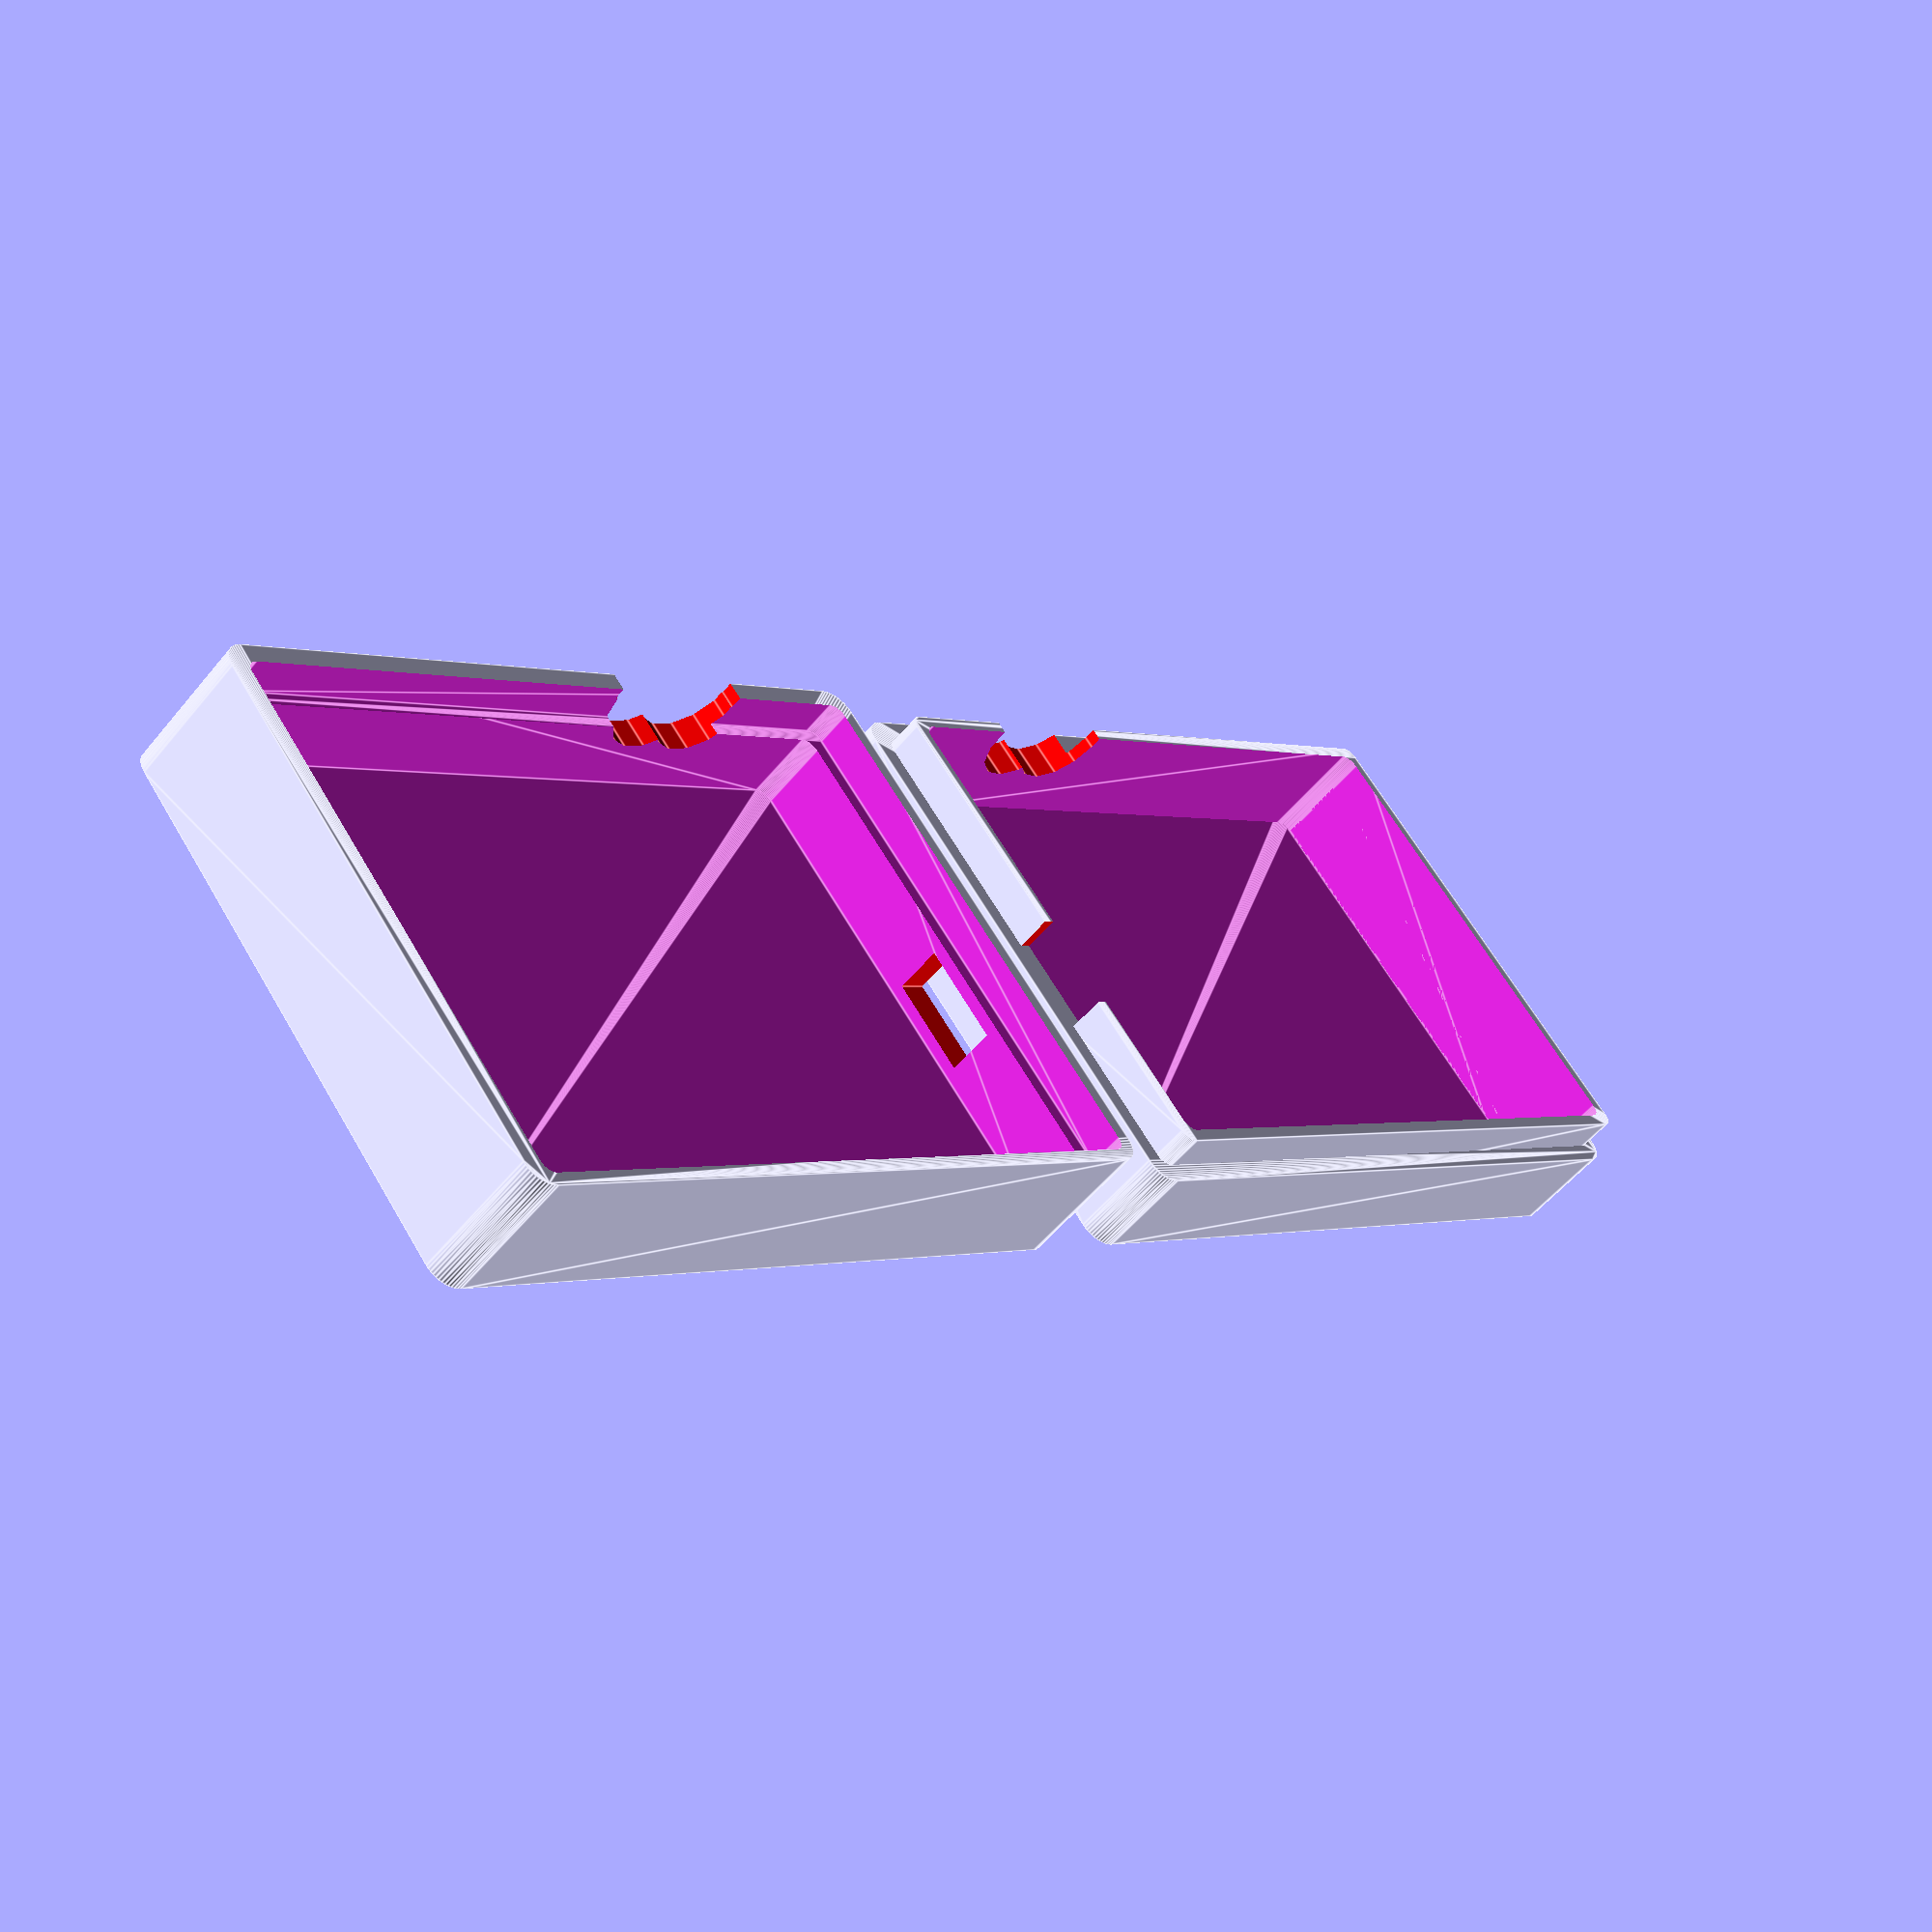
<openscad>
// Simple OpenSCAD script to generate a case for the IR blaster.
// Created by Jay Boehm <jayrox@gmail.com> 2017

cube_half(size = [63, 43, 10], side = "top");

mirror([1,0,0]) 
    translate([10, 0, 0])
    cube_half(size = [63, 43, 10], side = "bottom");

module cube_half(size, side = "top") {
    w = size[0];
    d = size[1];
    h = (side == "top") ? size[2] : size[2] - 3;
    
    difference() {
        miniround([w, d, h], 2);
        // Hollow
        translate([1.5, 1.5, 2]) {
            miniround([w - 3, d - 3, h - 1], 1);    
        }

        // Outer Lip
        if (side == "top") {
            translate([0.20, 0.5, 8]) {
                miniround([w - 1.25, d - 1, 3], 1);    
            }
        }

        // LED ports
        rotate([90, 0, 0]) {
            translate([20, 10, -5]) 
                color("red")
                cylinder(h=10, r=4);
        }
        rotate([90, 0, 0]) {
            translate([15, 10, -5]) 
                color("red")
                cylinder(h=10, r=4);

        }
        // This squares off the edges around the LED ports
        rotate([90, 0, 0]) {
            translate([11, 10, -5])
                color("red")
                cube([13.25,5,10]);

        }

        if (side == "top") {
            // USB port
            translate([-5, 21, 3]) {
                color("red")
                cube([10, 8, h / 2 -1]);
            }
        }
    }
    // Outer Lip
    if (side == "bottom") {
        translate([0.5, 1, 0]) {
            difference() {
                miniround([w - 1, d - 2, h + 3], 1);    
                // Hollow
                translate([1, 1, 0]) {
                    miniround([w-3, d-4, h + 4], 1);    
                }
                // LED ports
                rotate([90, 0, 0]) {
                    translate([19.5, 10, -5]) 
                        color("red")
                        cylinder(h=10, r=4);
                }
                rotate([90, 0, 0]) {
                    translate([14.5, 10, -5]) 
                        color("red")
                        cylinder(h=10, r=4);

                }
                // This squares off the edges around the LED ports
                rotate([90, 0, 0]) {
                    translate([10.5, 10, -5])
                        color("red")
                        cube([13,5,10]);

                }
                // USB port
                translate([-5, 20, 7]) {
                    color("red")
                    cube([10, 8, h / 2 + 2]);
                }
            }
        }
    }
}

module miniround(size, radius) {
    $fn=50;
    x = size[0]-radius/2;
    y = size[1]-radius/2;

    minkowski()
    {
        cube(size=[x,y,size[2]]);
        cylinder(r=radius);
        // Using a sphere is possible, but will kill performance
        //sphere(r=radius);
    }
}

</openscad>
<views>
elev=53.5 azim=140.6 roll=321.9 proj=p view=edges
</views>
